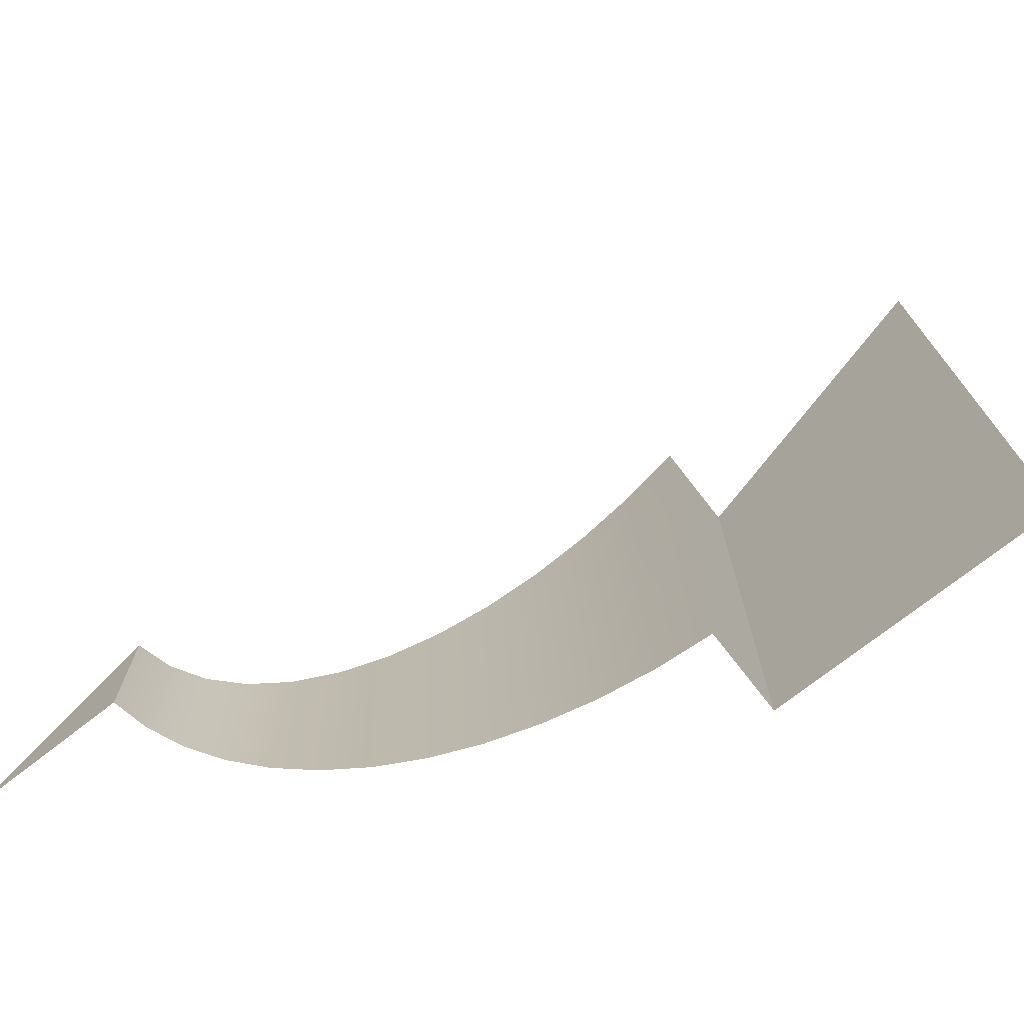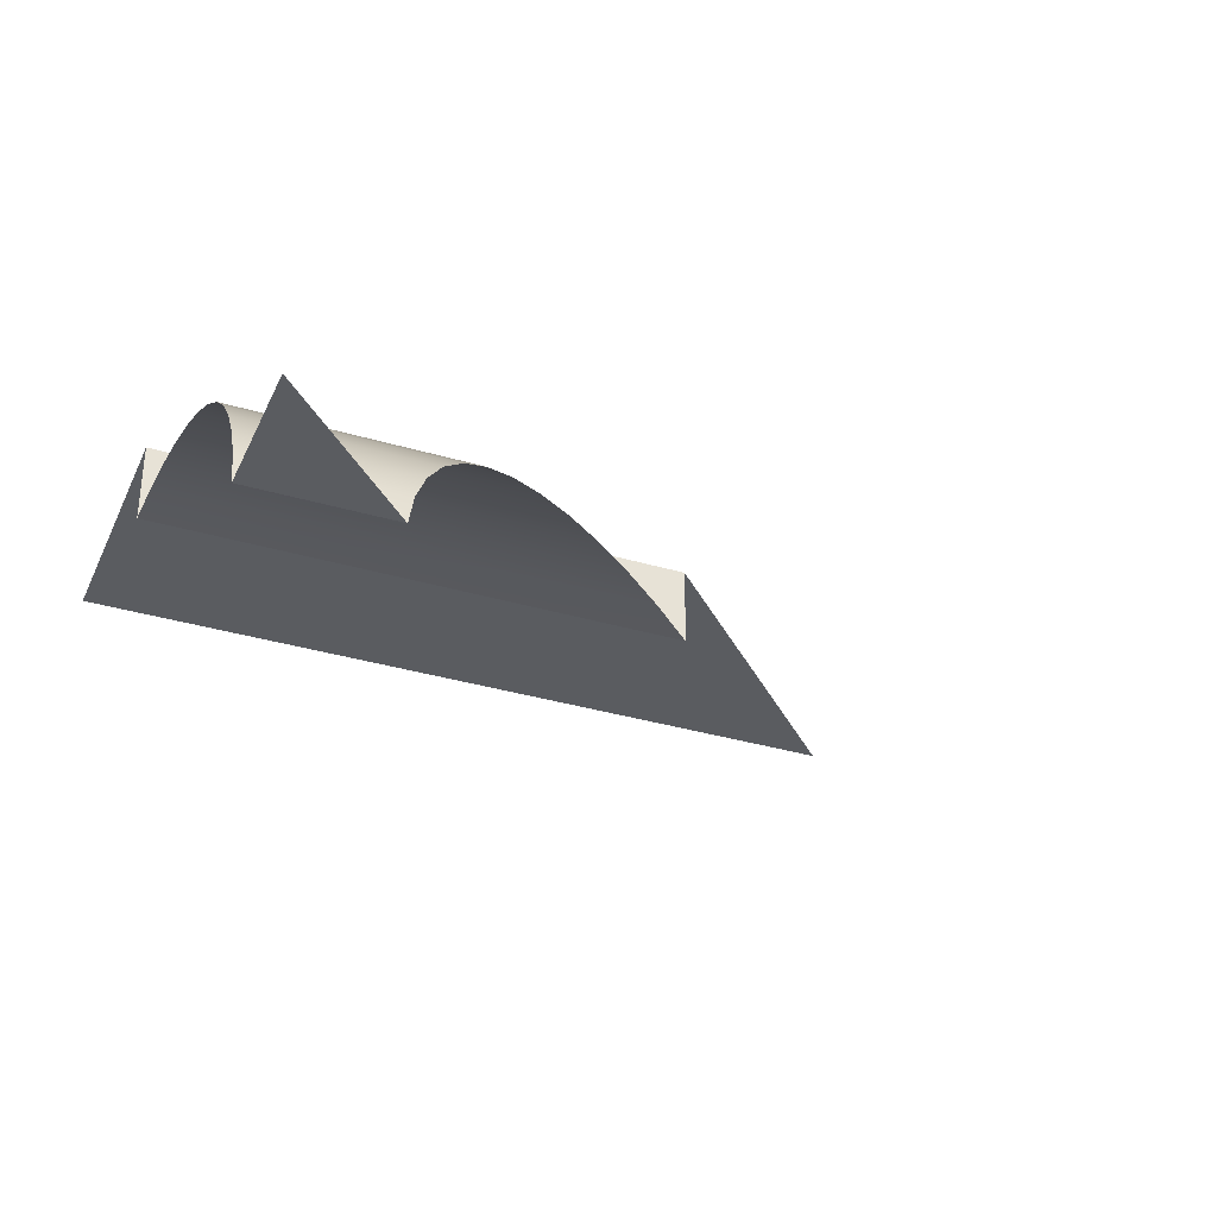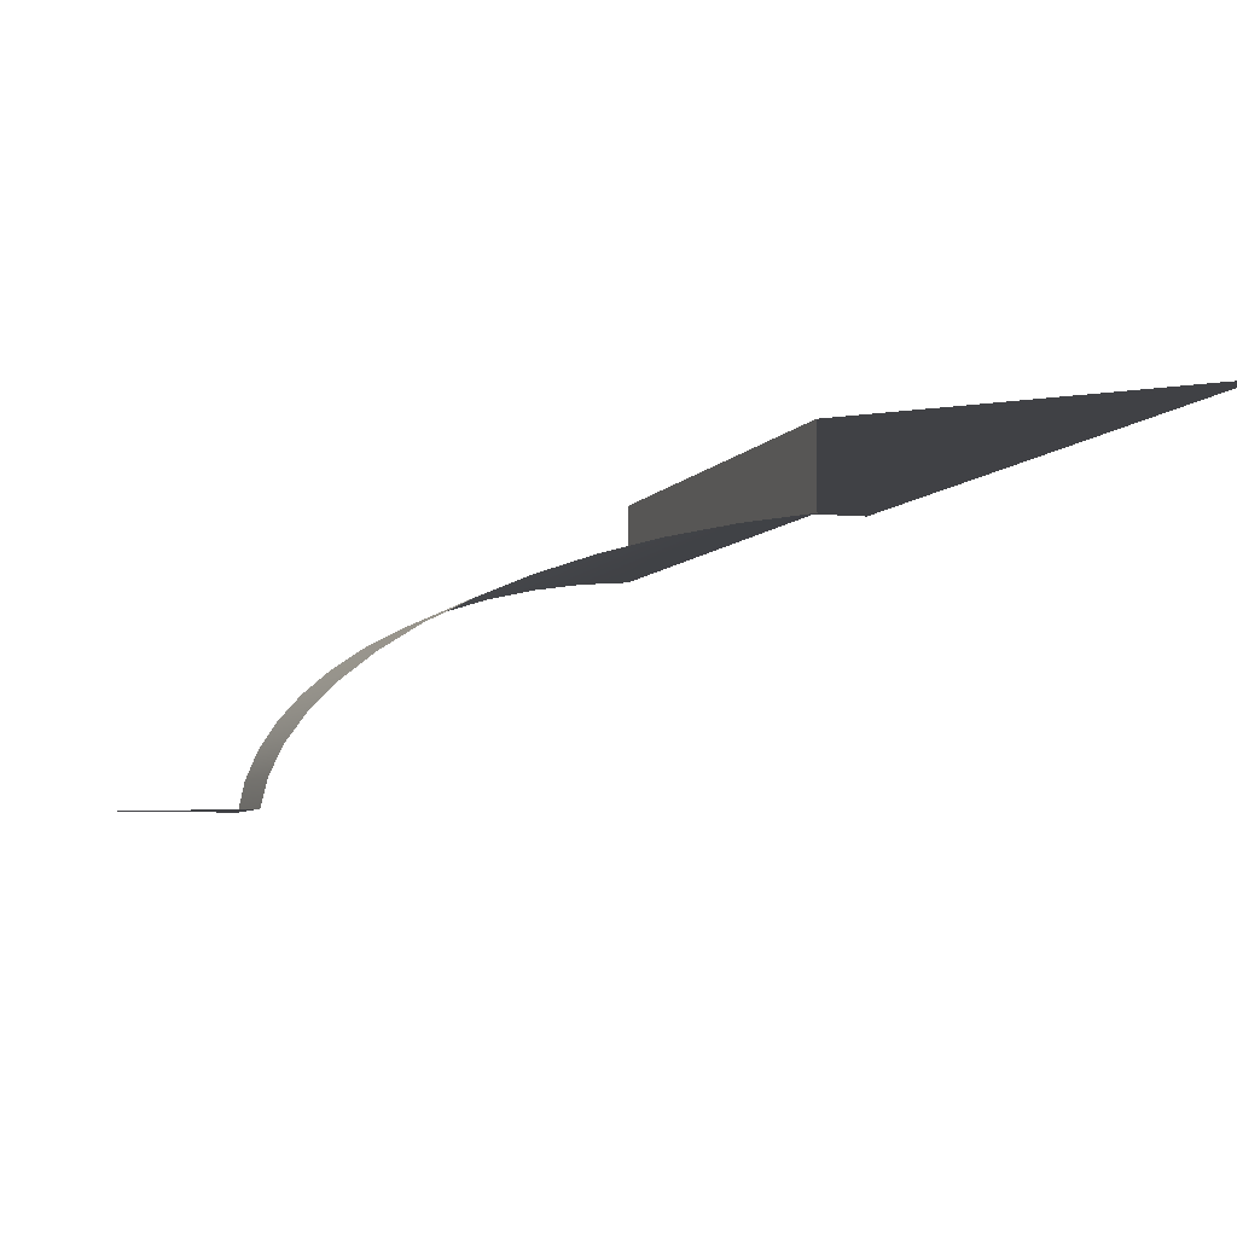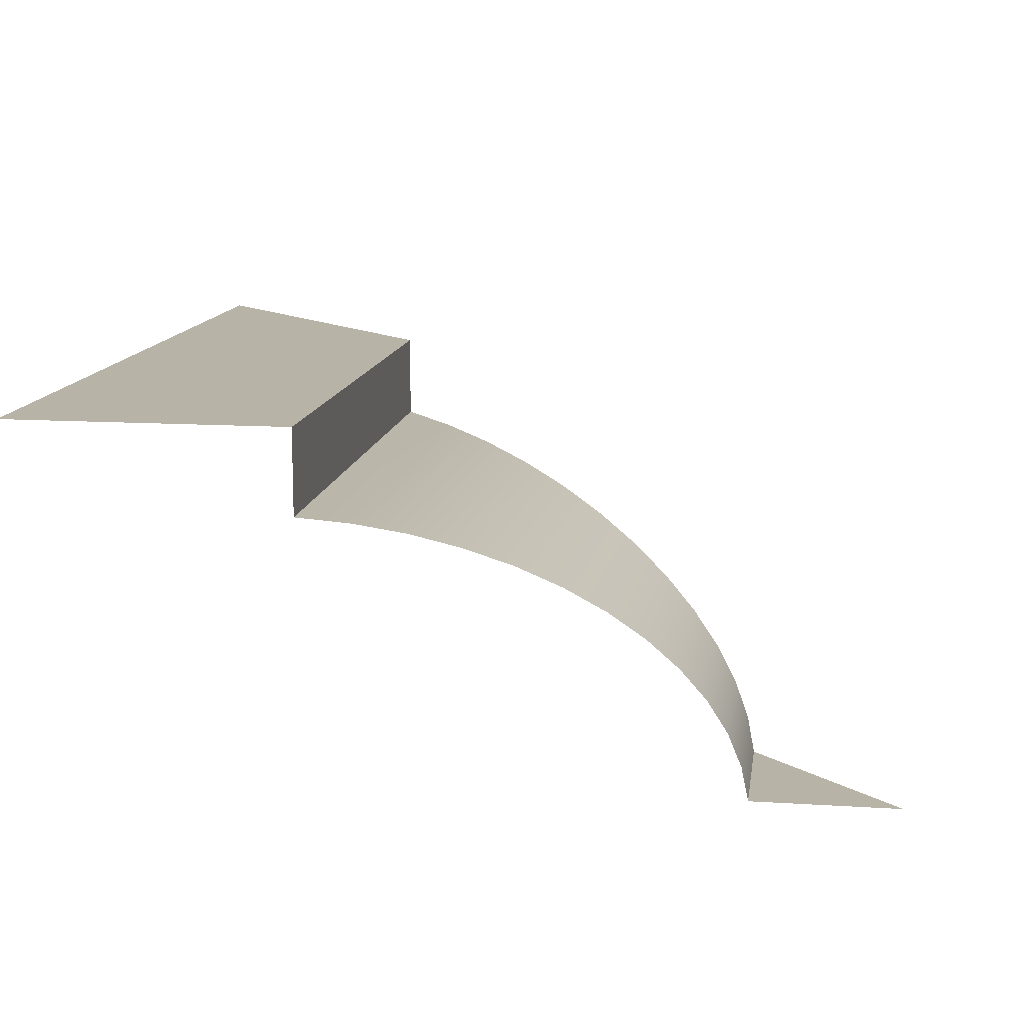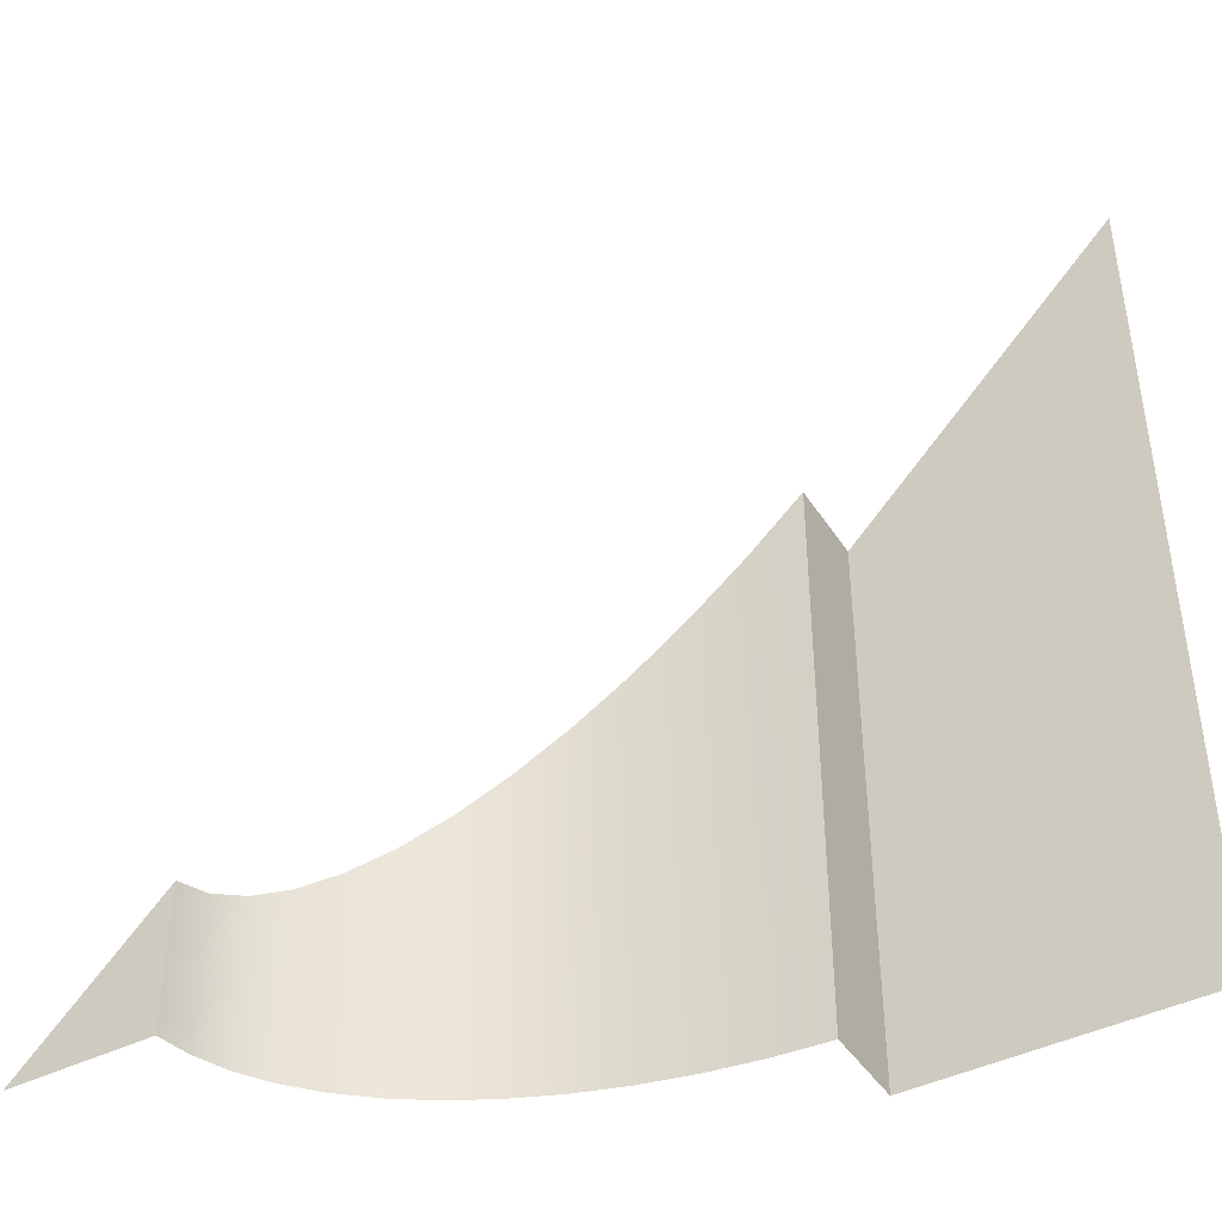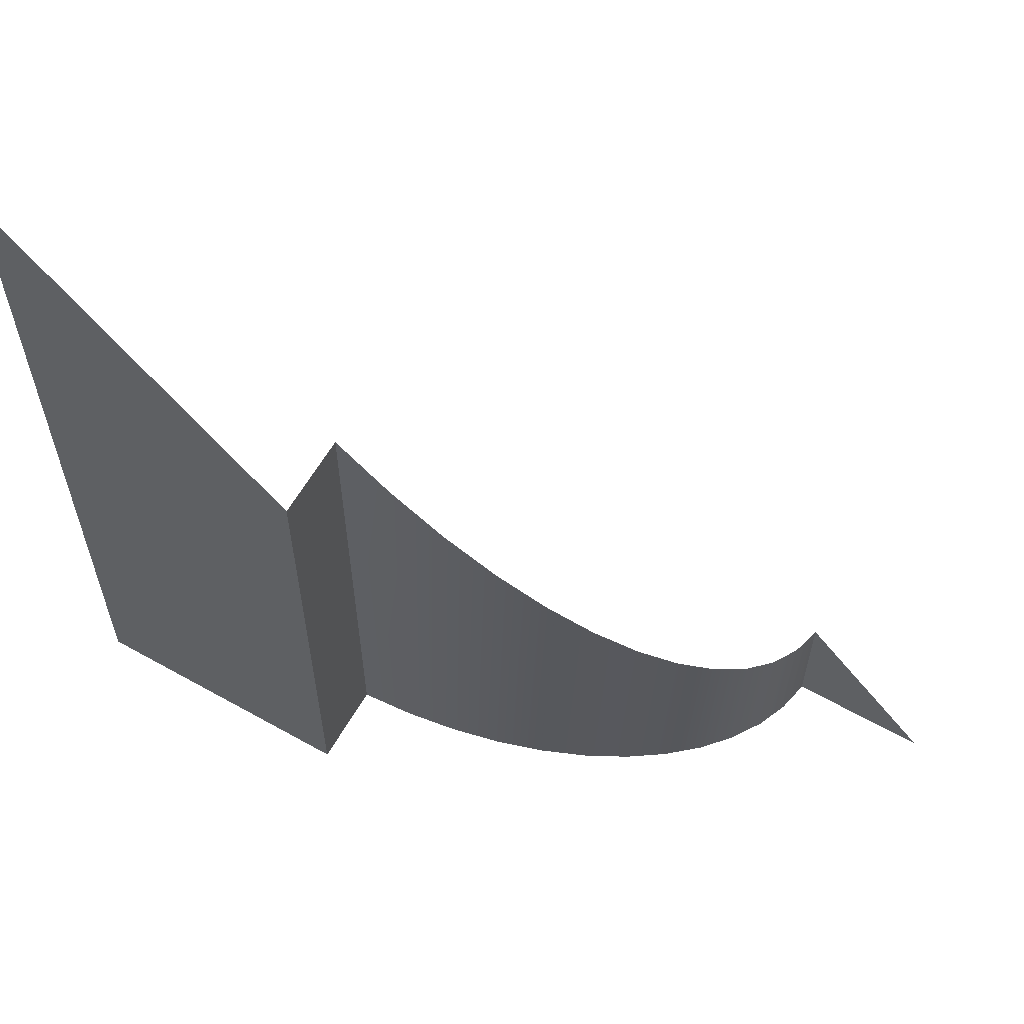
<metadata>
{"format":"obj","ext":"obj","renderer":"f3d","projection":"perspective","resolution":1024,"background":"white","views":[{"elev":-73.8,"azim":-142.1,"up":"+Y"},{"elev":-34.2,"azim":68.1,"up":"+Z"},{"elev":-5.8,"azim":162.9,"up":"+Z"},{"elev":12.7,"azim":8.4,"up":"+Z"},{"elev":-43.1,"azim":-149.6,"up":"+Y"},{"elev":61.2,"azim":29.8,"up":"+Y"}]}
</metadata>
<code>
o #ID662
v 0.03438 0.5789 -0.008192
v 0.03438 0.5866 -0.009348
v 0.03438 0.5866 -0.008192
v 0.03438 0.5789 -0.009348
v 0.03438 0.5789 -0.009348
v 0.03438 0.5789 -0.008192
v 0.03438 0.5866 -0.009348
v 0.03438 0.5866 -0.008192
v 0.03438 0.5789 -0.008192
v 0.03053 0.5905 -0.008192
v 0.03053 0.5789 -0.008192
v 0.03438 0.5866 -0.008192
v 0.03438 0.5866 -0.008192
v 0.03438 0.5789 -0.008192
v 0.03053 0.5905 -0.008192
v 0.03053 0.5789 -0.008192
v 0.03512 0.5789 -0.009404
v 0.03438 0.5866 -0.009348
v 0.03438 0.5789 -0.009348
v 0.03512 0.5859 -0.009404
v 0.03512 0.5859 -0.009404
v 0.03512 0.5789 -0.009404
v 0.03438 0.5866 -0.009348
v 0.03438 0.5789 -0.009348
v 0.03584 0.5789 -0.009512
v 0.03584 0.5851 -0.009512
v 0.03584 0.5851 -0.009512
v 0.03584 0.5789 -0.009512
v 0.03653 0.5789 -0.009671
v 0.03653 0.5844 -0.009671
v 0.03653 0.5844 -0.009671
v 0.03653 0.5789 -0.009671
v 0.03719 0.5789 -0.009879
v 0.03719 0.5838 -0.009879
v 0.03719 0.5838 -0.009879
v 0.03719 0.5789 -0.009879
v 0.0378 0.5832 -0.01013
v 0.0378 0.5789 -0.01013
v 0.0378 0.5789 -0.01013
v 0.0378 0.5832 -0.01013
v 0.03836 0.5826 -0.01043
v 0.03836 0.5789 -0.01043
v 0.03836 0.5789 -0.01043
v 0.03836 0.5826 -0.01043
v 0.03885 0.5821 -0.01076
v 0.03885 0.5789 -0.01076
v 0.03885 0.5789 -0.01076
v 0.03885 0.5821 -0.01076
v 0.03928 0.5817 -0.01113
v 0.03928 0.5789 -0.01113
v 0.03928 0.5789 -0.01113
v 0.03928 0.5817 -0.01113
v 0.03962 0.5814 -0.01152
v 0.03962 0.5789 -0.01152
v 0.03962 0.5789 -0.01152
v 0.03962 0.5814 -0.01152
v 0.03989 0.5811 -0.01194
v 0.03989 0.5789 -0.01194
v 0.03989 0.5789 -0.01194
v 0.03989 0.5811 -0.01194
v 0.04007 0.5809 -0.01237
v 0.04007 0.5789 -0.01237
v 0.04007 0.5789 -0.01237
v 0.04007 0.5809 -0.01237
v 0.04016 0.5808 -0.01282
v 0.04016 0.5789 -0.01282
v 0.04016 0.5789 -0.01282
v 0.04016 0.5808 -0.01282
v 0.04209 0.5789 -0.01282
v 0.04016 0.5808 -0.01282
v 0.04016 0.5789 -0.01282
v 0.04016 0.5789 -0.01282
v 0.04016 0.5808 -0.01282
v 0.04209 0.5789 -0.01282
f 1 2 3
f 2 1 4
f 5 6 7
f 8 7 6
f 9 10 11
f 10 9 12
f 13 14 15
f 16 15 14
f 17 18 19
f 18 17 20
f 21 22 23
f 24 23 22
f 25 20 17
f 20 25 26
f 27 28 21
f 22 21 28
f 29 26 25
f 26 29 30
f 31 32 27
f 28 27 32
f 33 30 29
f 30 33 34
f 35 36 31
f 32 31 36
f 33 37 34
f 37 33 38
f 39 36 40
f 35 40 36
f 38 41 37
f 41 38 42
f 43 39 44
f 40 44 39
f 42 45 41
f 45 42 46
f 47 43 48
f 44 48 43
f 46 49 45
f 49 46 50
f 51 47 52
f 48 52 47
f 50 53 49
f 53 50 54
f 55 51 56
f 52 56 51
f 54 57 53
f 57 54 58
f 59 55 60
f 56 60 55
f 58 61 57
f 61 58 62
f 63 59 64
f 60 64 59
f 62 65 61
f 65 62 66
f 67 63 68
f 64 68 63
f 69 70 71
f 72 73 74

</code>
